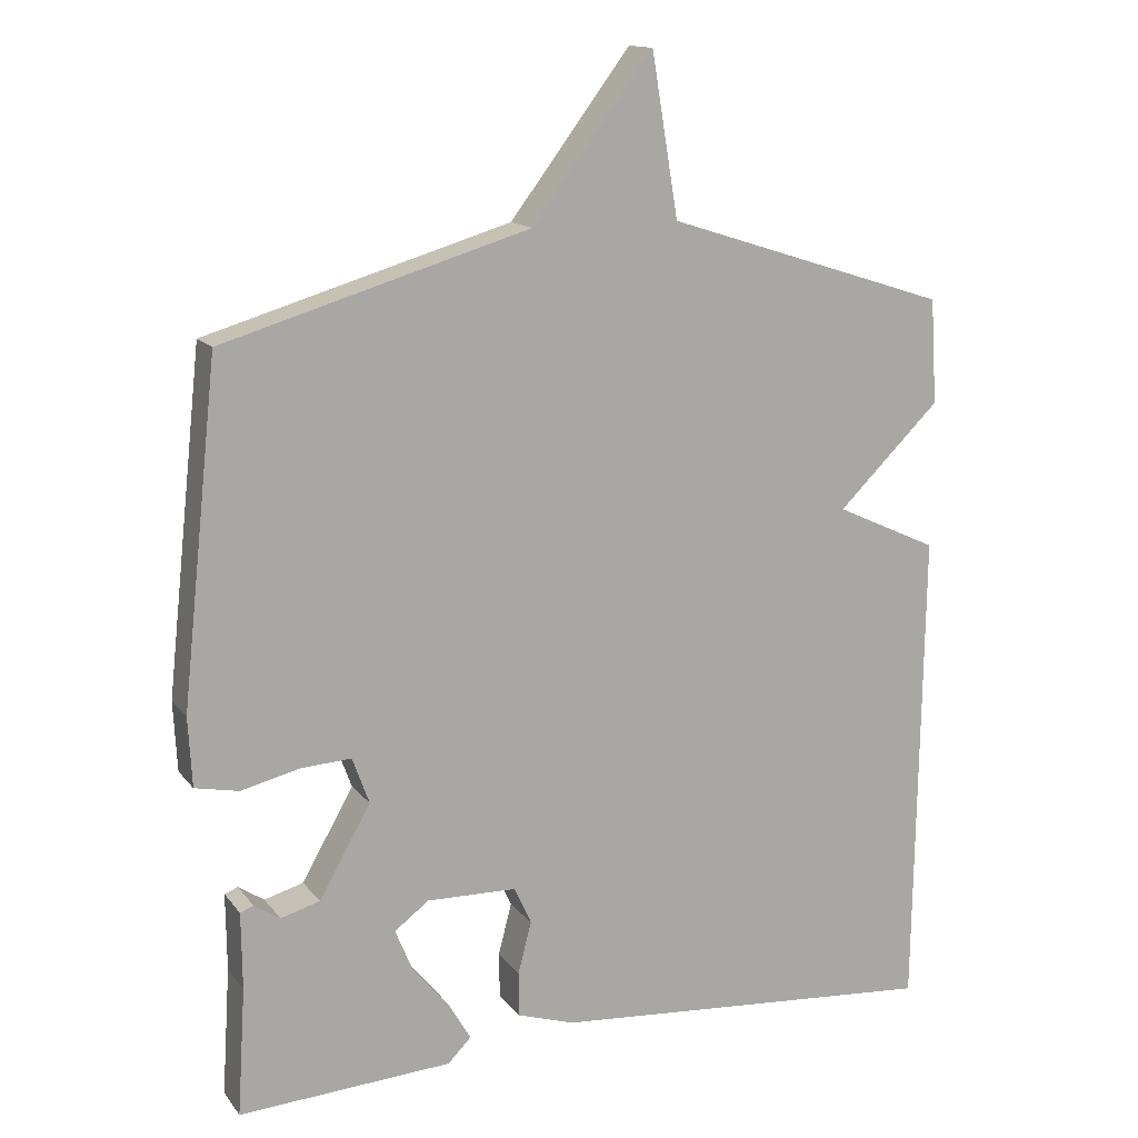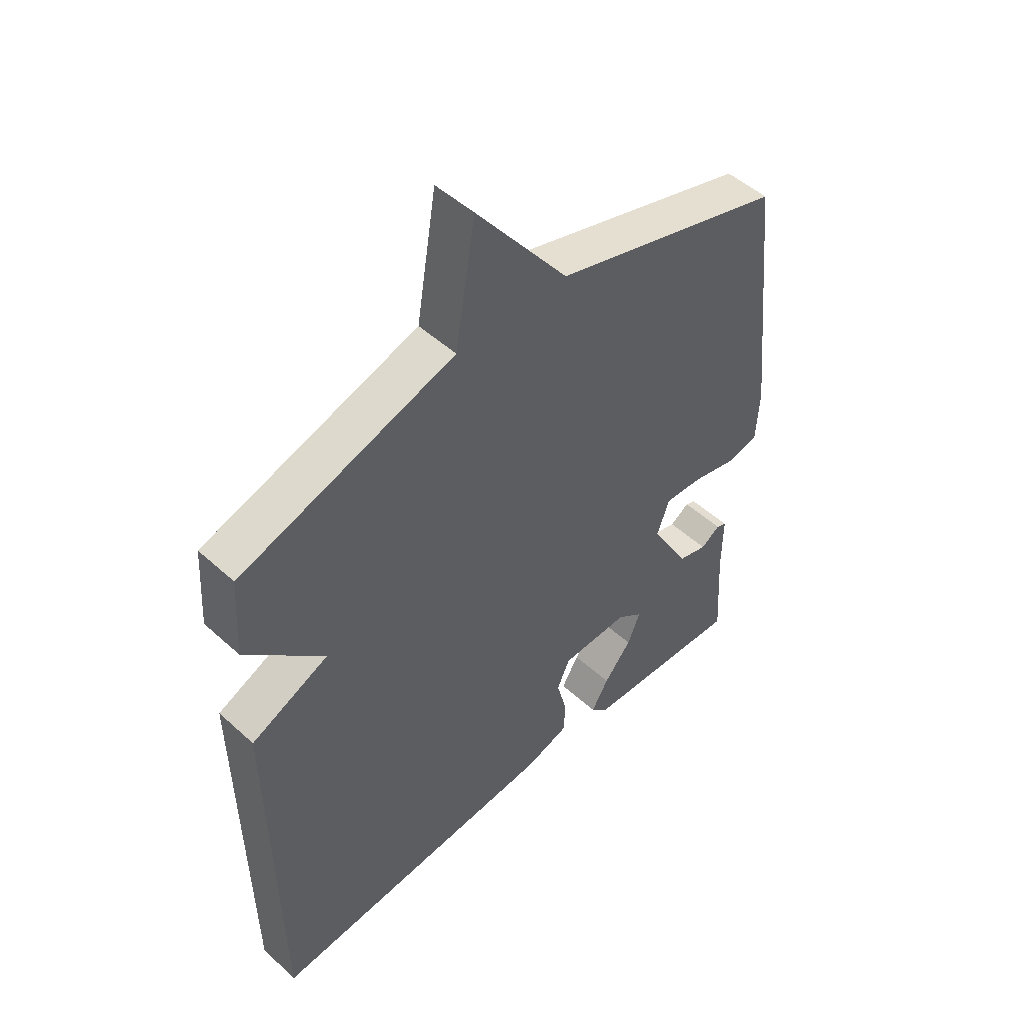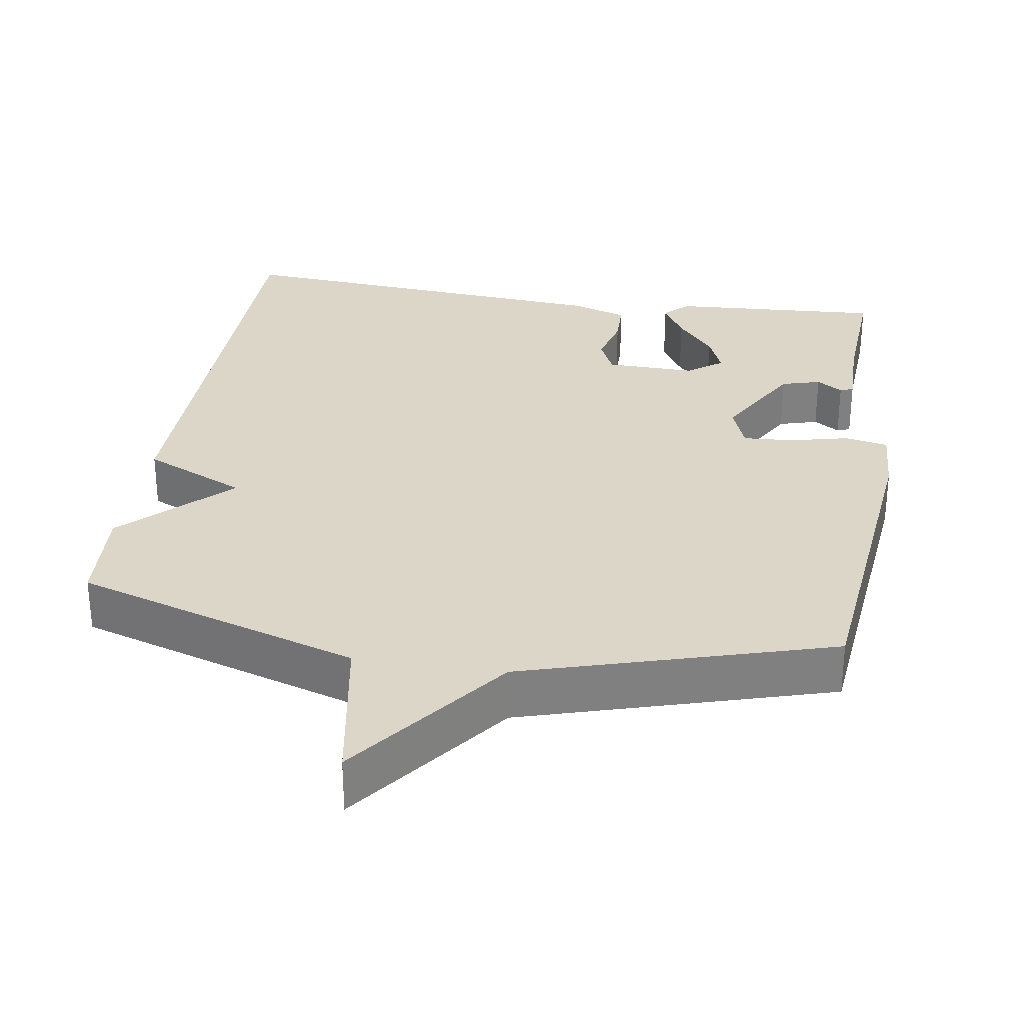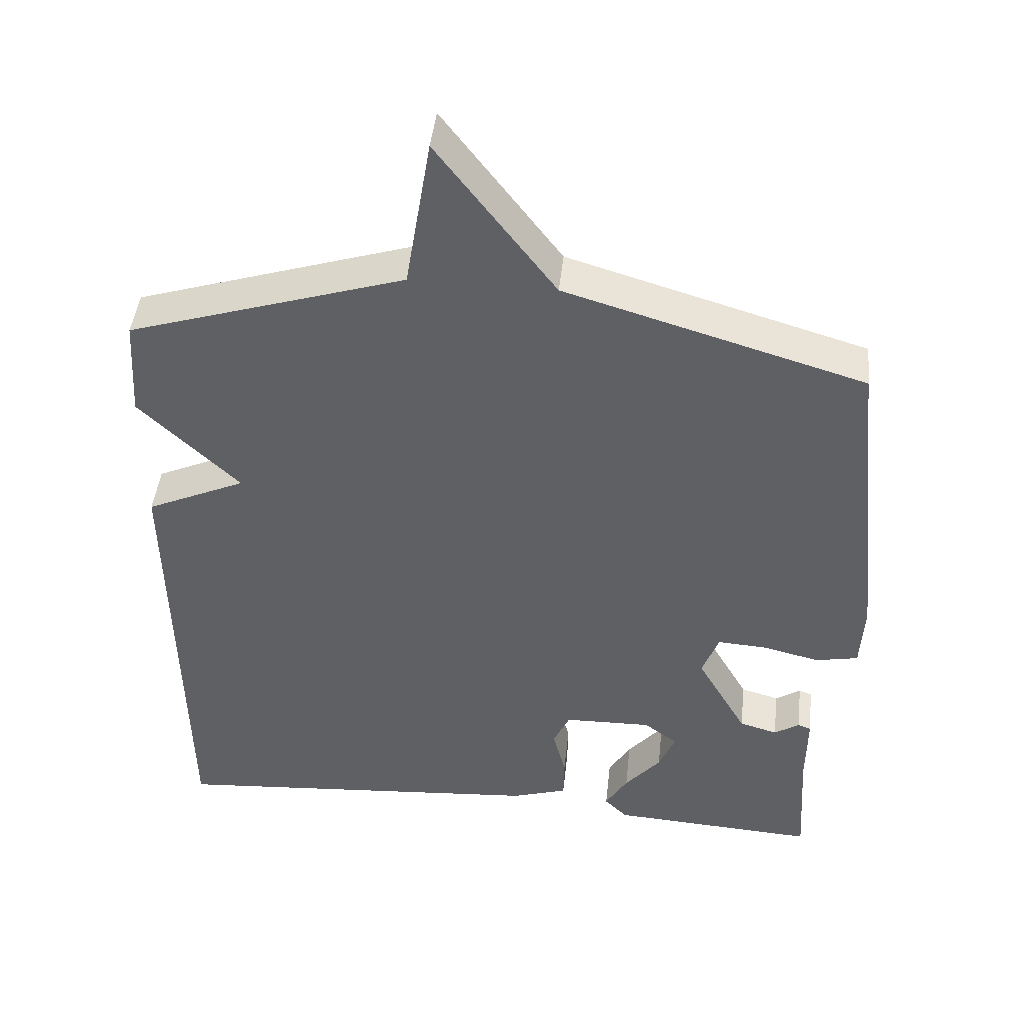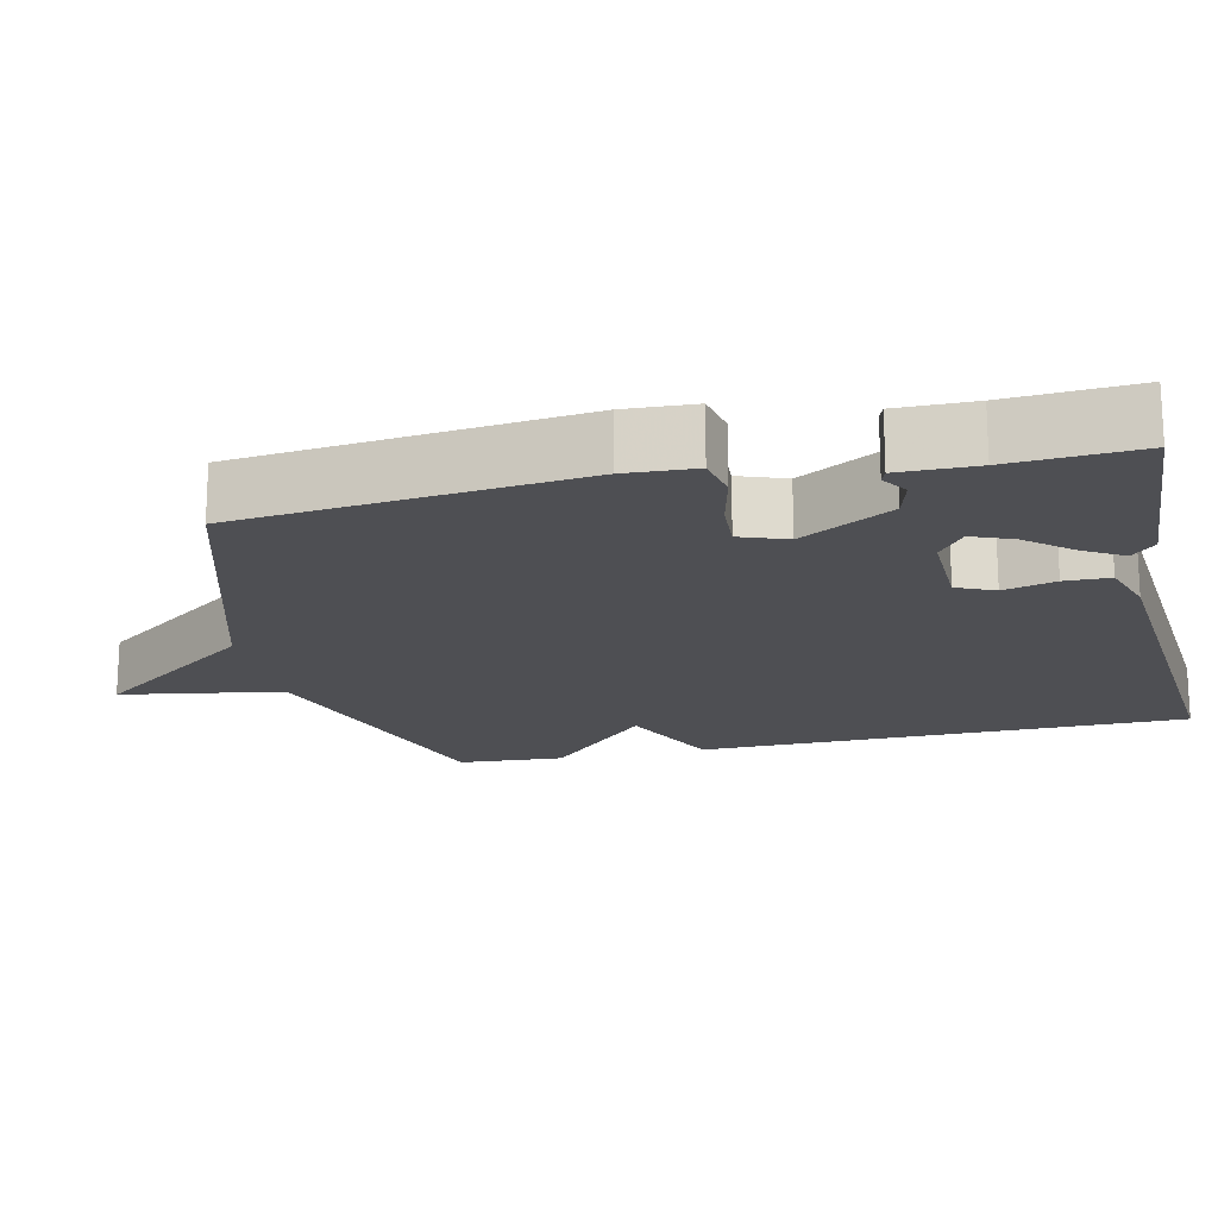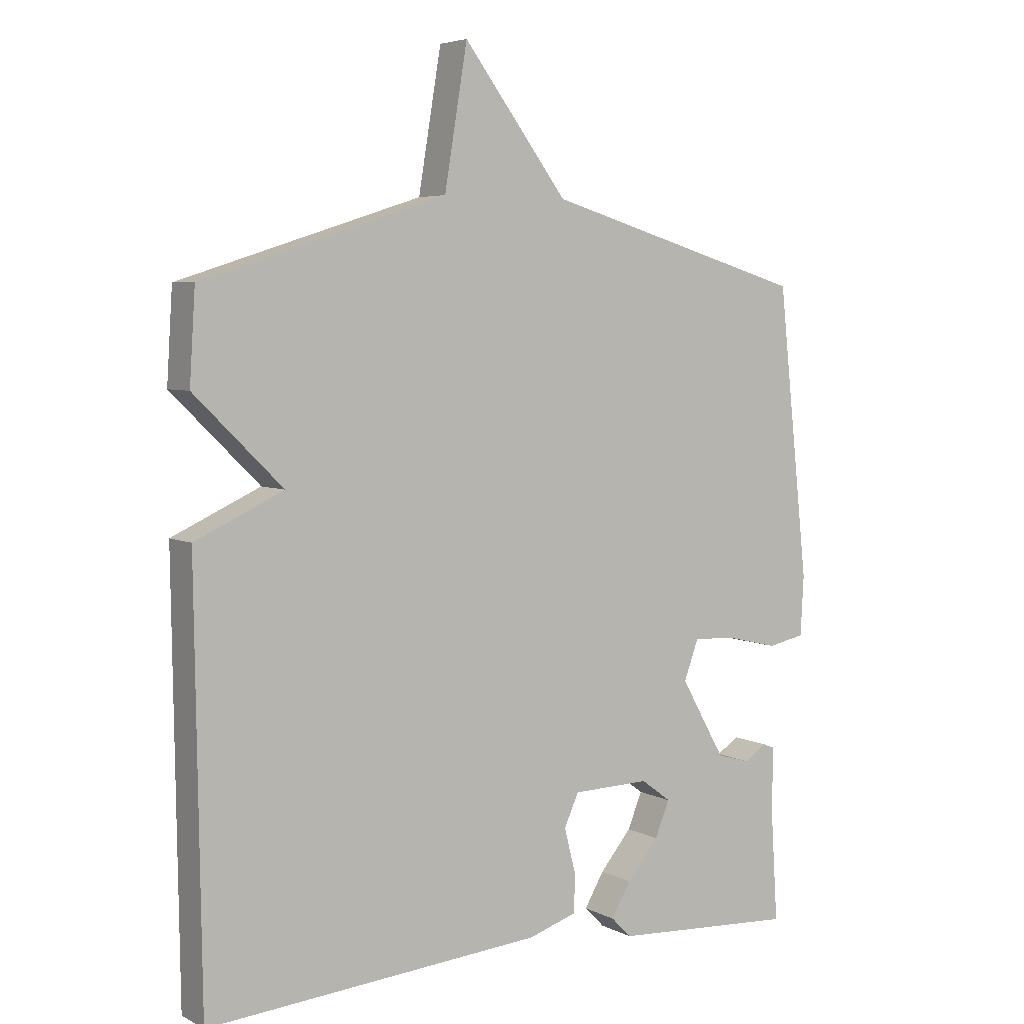
<metadata>
{"format":"obj","ext":"obj","renderer":"f3d","projection":"perspective","resolution":1024,"background":"white","views":[{"elev":14.2,"azim":156.3,"up":"+Z"},{"elev":49.7,"azim":-45.0,"up":"+Z"},{"elev":30.2,"azim":8.8,"up":"+Y"},{"elev":45.3,"azim":6.2,"up":"+Z"},{"elev":-18.2,"azim":102.8,"up":"+Y"},{"elev":5.1,"azim":-33.5,"up":"+Z"}]}
</metadata>
<code>
v 0.5 0.07 -0.5
v 0.211 0.07 -0.483
v 0.179 0.07 -0.451
v 0.21 0.07 -0.398
v 0.26 0.07 -0.338
v 0.283 0.07 -0.282
v 0.236 0.07 -0.247
v 0.114 0.07 -0.25
v 0.091 0.07 -0.301
v 0.109 0.07 -0.371
v 0.108 0.07 -0.432
v 0.031 0.07 -0.457
v -0.5 0.07 -0.5
v -0.509 0.07 0.158
v -0.37 0.07 0.222
v -0.509 0.07 0.358
v -0.5 0.07 0.5
v -0.115 0.07 0.623
v -0.079 0.07 0.84
v 0.085 0.07 0.623
v 0.5 0.07 0.5
v 0.549 0.07 0.045
v 0.544 0.07 -0.049
v 0.485 0.07 -0.061
v 0.405 0.07 -0.042
v 0.337 0.07 -0.038
v 0.314 0.07 -0.101
v 0.384 0.07 -0.224
v 0.437 0.07 -0.239
v 0.472 0.07 -0.216
v 0.49 0.07 -0.223
v 0.489 0.07 -0.327
v 0.5 0 -0.5
v 0.211 0 -0.483
v 0.179 0 -0.451
v 0.21 0 -0.398
v 0.26 0 -0.338
v 0.283 0 -0.282
v 0.236 0 -0.247
v 0.114 0 -0.25
v 0.091 0 -0.301
v 0.109 0 -0.371
v 0.108 0 -0.432
v 0.031 0 -0.457
v -0.5 0 -0.5
v -0.509 0 0.158
v -0.37 0 0.222
v -0.509 0 0.358
v -0.5 0 0.5
v -0.115 0 0.623
v -0.079 0 0.84
v 0.085 0 0.623
v 0.5 0 0.5
v 0.549 0 0.045
v 0.544 0 -0.049
v 0.485 0 -0.061
v 0.405 0 -0.042
v 0.337 0 -0.038
v 0.314 0 -0.101
v 0.384 0 -0.224
v 0.437 0 -0.239
v 0.472 0 -0.216
v 0.49 0 -0.223
v 0.489 0 -0.327
f 29 30 31 32
f 3 4 5
f 2 3 5
f 1 2 5
f 32 1 5
f 29 32 5
f 28 29 5
f 23 24 25
f 22 23 25
f 21 22 25
f 20 21 25
f 20 25 26
f 19 20 26
f 18 19 26
f 18 26 27
f 17 18 27
f 16 17 27
f 15 16 27
f 13 14 15
f 12 13 15
f 11 12 15
f 10 11 15
f 9 10 15
f 8 9 15
f 15 27 28
f 8 15 28
f 7 8 28
f 28 5 6
f 6 7 28
f 64 63 62 61
f 37 36 35
f 37 35 34
f 37 34 33
f 37 33 64
f 37 64 61
f 37 61 60
f 57 56 55
f 57 55 54
f 57 54 53
f 57 53 52
f 58 57 52
f 58 52 51
f 58 51 50
f 59 58 50
f 59 50 49
f 59 49 48
f 59 48 47
f 47 46 45
f 47 45 44
f 47 44 43
f 47 43 42
f 47 42 41
f 47 41 40
f 60 59 47
f 60 47 40
f 60 40 39
f 38 37 60
f 60 39 38
f 1 33 34 2
f 2 34 35 3
f 3 35 36 4
f 4 36 37 5
f 5 37 38 6
f 6 38 39 7
f 7 39 40 8
f 8 40 41 9
f 9 41 42 10
f 10 42 43 11
f 11 43 44 12
f 12 44 45 13
f 13 45 46 14
f 14 46 47 15
f 15 47 48 16
f 16 48 49 17
f 17 49 50 18
f 18 50 51 19
f 19 51 52 20
f 20 52 53 21
f 21 53 54 22
f 22 54 55 23
f 23 55 56 24
f 24 56 57 25
f 25 57 58 26
f 26 58 59 27
f 27 59 60 28
f 28 60 61 29
f 29 61 62 30
f 30 62 63 31
f 31 63 64 32
f 32 64 33 1

</code>
